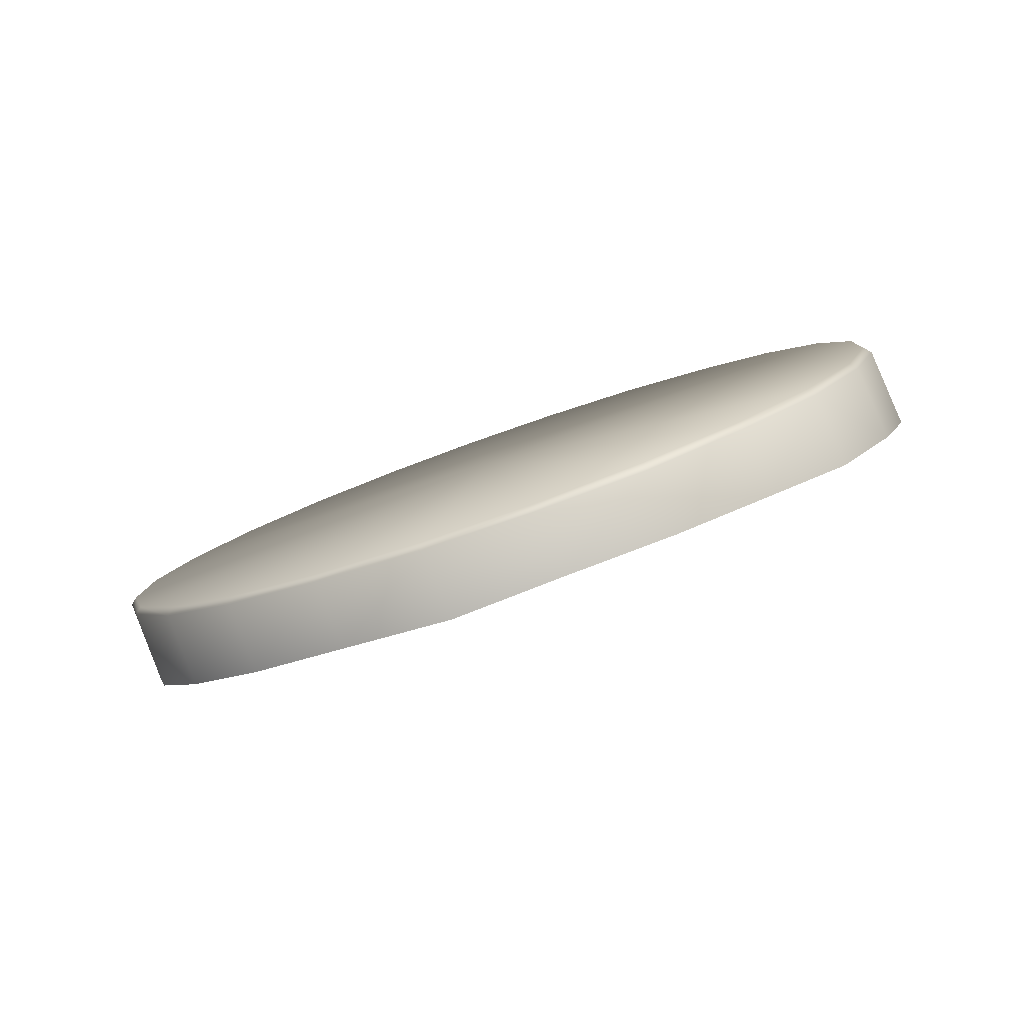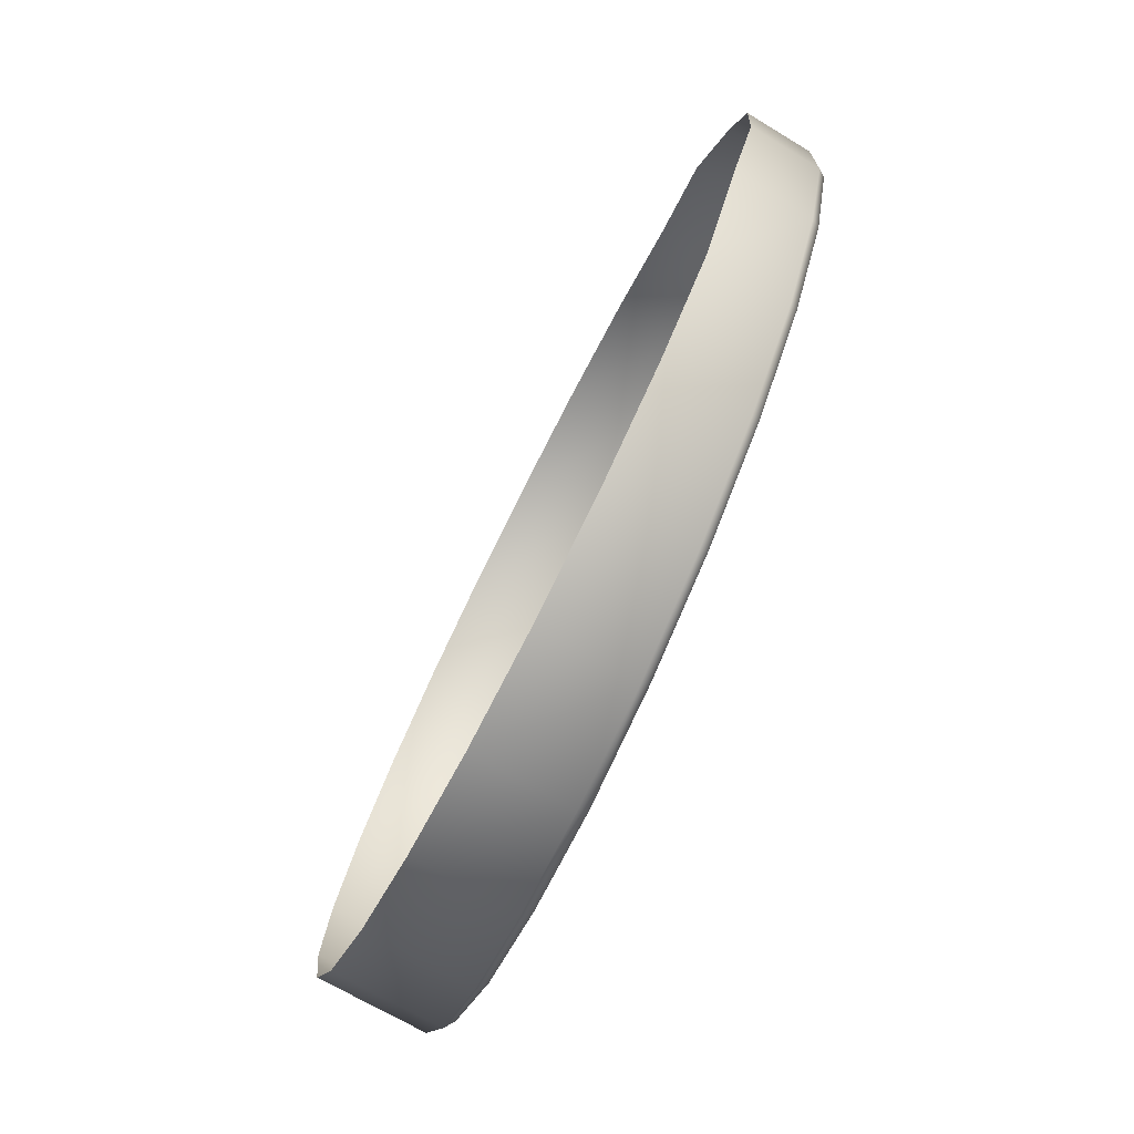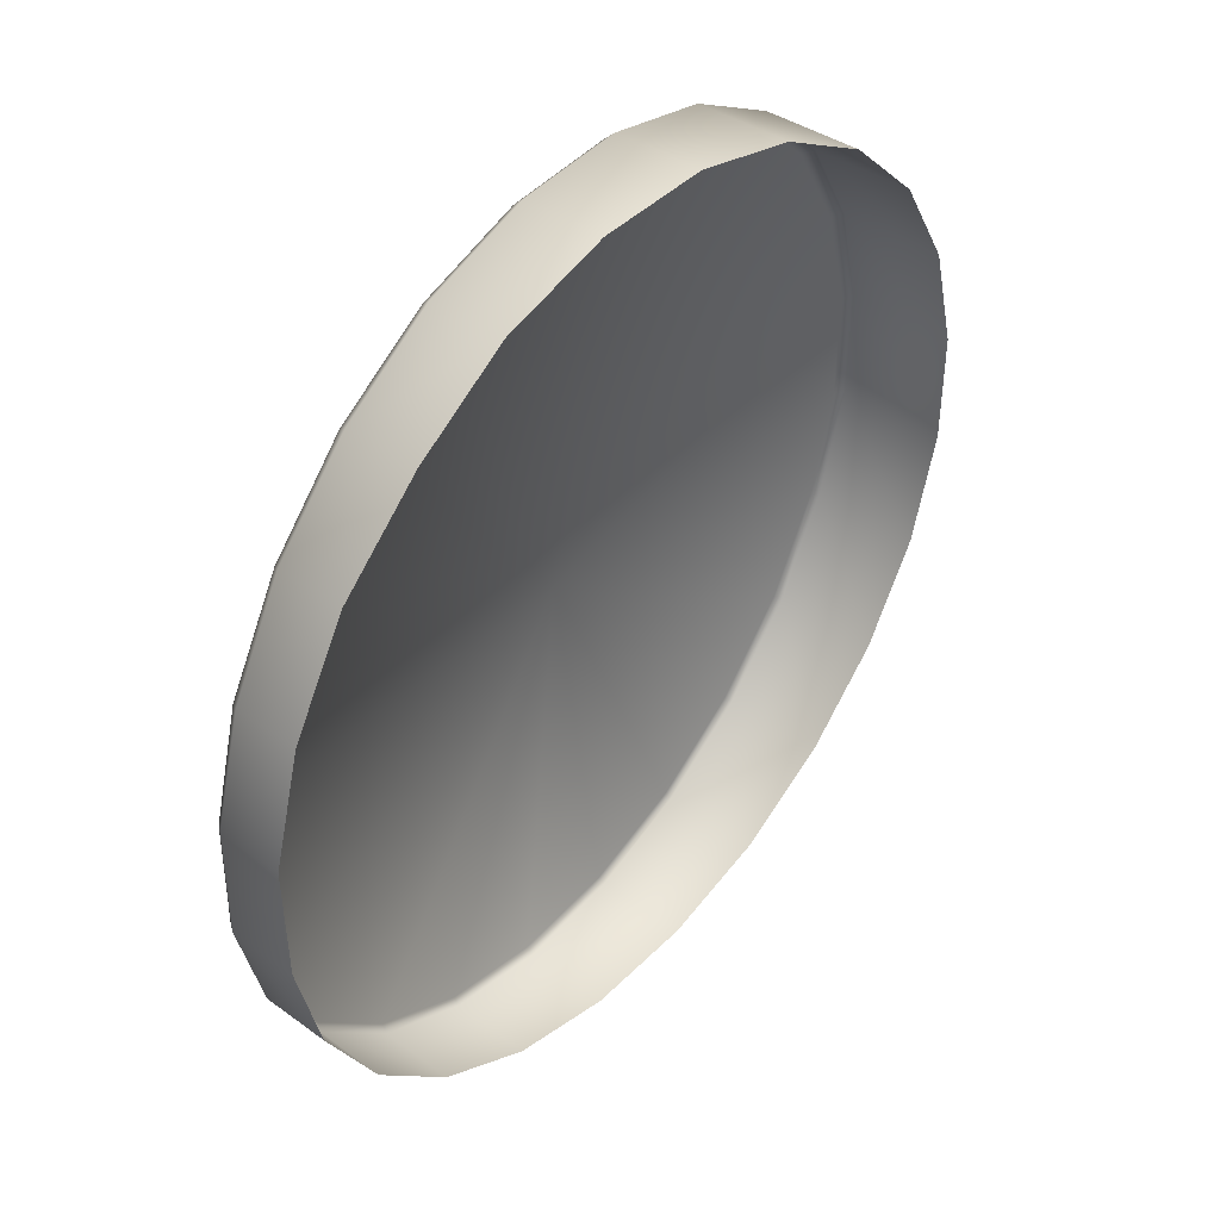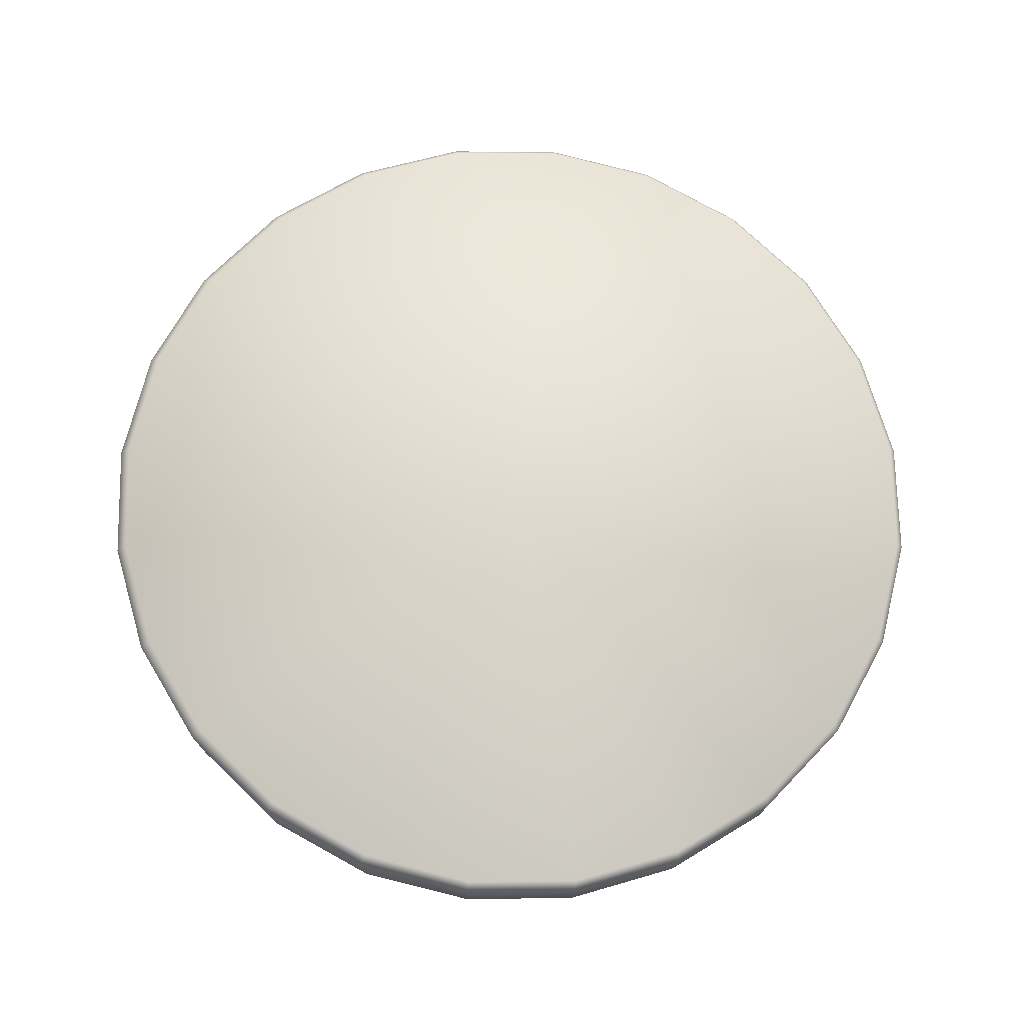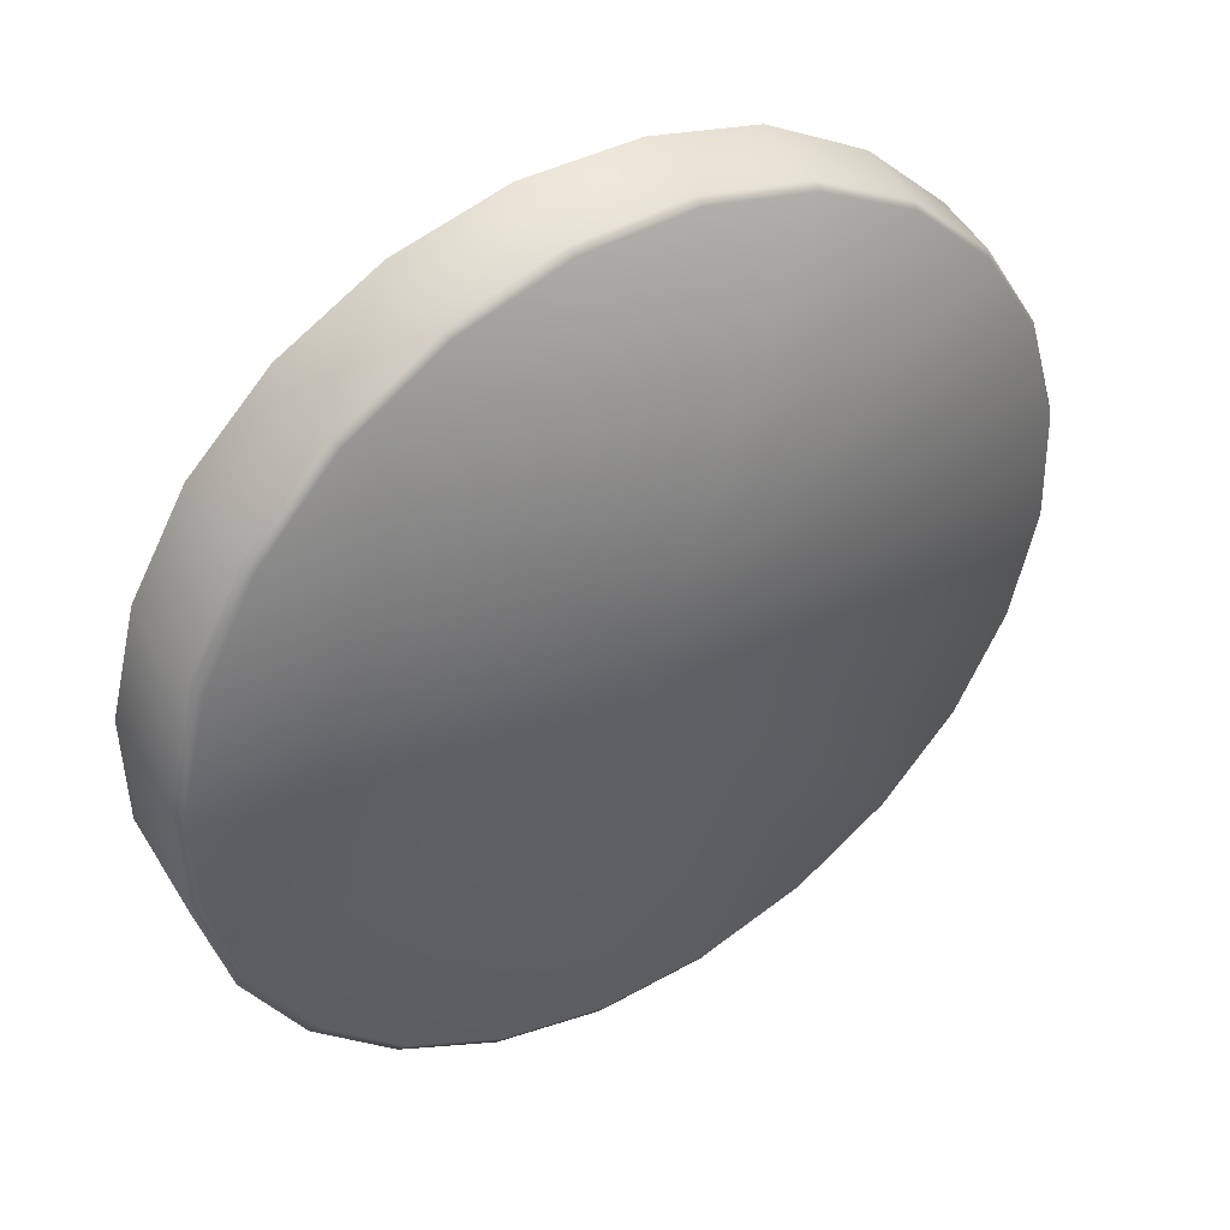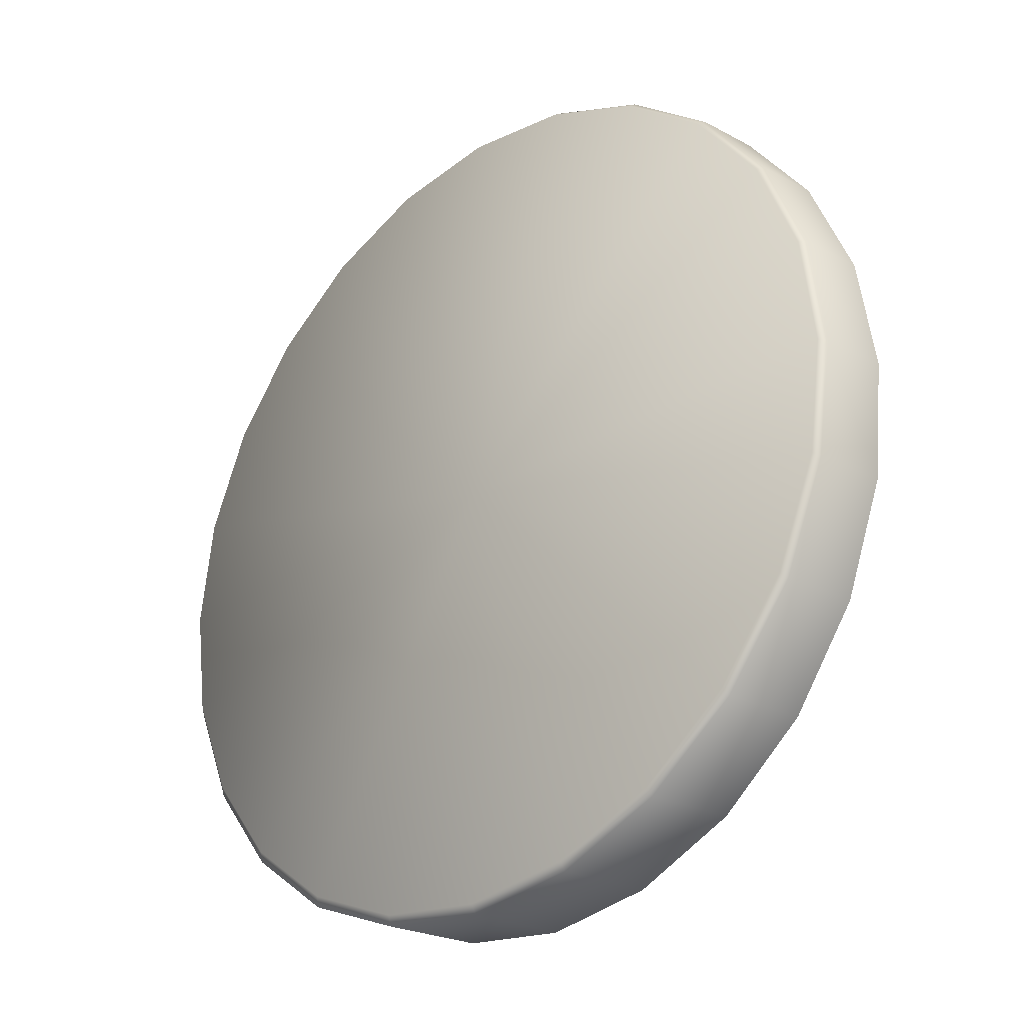
<metadata>
{"format":"obj","ext":"obj","renderer":"f3d","projection":"perspective","resolution":1024,"background":"white","views":[{"elev":16.3,"azim":-58.9,"up":"+Y"},{"elev":42.9,"azim":105.1,"up":"+Z"},{"elev":79.5,"azim":-55.7,"up":"+Z"},{"elev":50.4,"azim":178.7,"up":"+Y"},{"elev":16.5,"azim":147.0,"up":"+Z"},{"elev":-57.6,"azim":-129.6,"up":"+Z"}]}
</metadata>
<code>
o left_home_button
v -0.01722 0.009199 0.06163
v -0.01689 0.007747 0.06097
v -0.0169 0.008769 0.06048
v -0.01722 0.008219 0.06211
v -0.01689 0.007258 0.0598
v -0.0169 0.008323 0.0593
v -0.01786 0.007475 0.05713
v -0.01875 0.006008 0.05682
v -0.01875 0.007117 0.05631
v -0.01785 0.006358 0.05765
v -0.01986 0.00576 0.05623
v -0.01985 0.006847 0.05573
v -0.02108 0.00563 0.05593
v -0.02107 0.006686 0.05544
v -0.02234 0.006639 0.05546
v -0.02235 0.005626 0.05593
v -0.02357 0.006701 0.05579
v -0.02358 0.005749 0.05623
v -0.02466 0.006869 0.0564
v -0.02468 0.005991 0.05681
v -0.02556 0.007155 0.05725
v -0.02557 0.006335 0.05764
v -0.02619 0.007511 0.05829
v -0.02621 0.006757 0.05866
v -0.02652 0.007942 0.05943
v -0.02653 0.007228 0.05979
v -0.02652 0.0084 0.06062
v -0.02653 0.007717 0.06096
v -0.02556 0.009267 0.06277
v -0.0262 0.00815 0.06212
v -0.02556 0.008615 0.06311
v -0.02619 0.008843 0.06176
v -0.02234 0.01006 0.06446
v -0.02357 0.009211 0.06453
v -0.02234 0.009309 0.06485
v -0.02357 0.009897 0.06416
v -0.02107 0.009346 0.06483
v -0.02108 0.01012 0.06443
v -0.01985 0.009224 0.06453
v -0.01985 0.01005 0.06411
v -0.01875 0.008983 0.06395
v -0.01875 0.009864 0.0635
v -0.01785 0.008641 0.06312
v -0.01786 0.009579 0.06265
v -0.01733 0.009287 0.06157
v -0.01795 0.009648 0.06259
v -0.01701 0.008867 0.06044
v -0.01701 0.008423 0.05928
v -0.01733 0.007977 0.05816
v -0.01722 0.007884 0.05815
v -0.01795 0.007563 0.05717
v -0.01883 0.007209 0.05636
v -0.0199 0.00694 0.05579
v -0.02111 0.006773 0.05551
v -0.02235 0.006719 0.05553
v -0.02355 0.006785 0.05585
v -0.02463 0.006962 0.05645
v -0.02551 0.00724 0.05728
v -0.02613 0.007601 0.0583
v -0.02646 0.008019 0.05943
v -0.02646 0.008466 0.06059
v -0.02614 0.008911 0.06171
v -0.02552 0.009324 0.06271
v -0.02464 0.009678 0.06351
v -0.02466 0.009617 0.06359
v -0.02356 0.009947 0.06408
v -0.02236 0.01012 0.06436
v -0.02111 0.01017 0.06434
v -0.01991 0.0101 0.06402
v -0.01883 0.009926 0.06342
v -0.01722 0.006784 0.05867
v -0.02466 0.008963 0.06394
v -0.02178 0.008506 0.05983
f 1 2 3
f 2 1 4
f 3 5 6
f 5 3 2
f 7 8 9
f 8 7 10
f 9 11 12
f 11 9 8
f 12 13 14
f 13 12 11
f 15 14 13
f 15 13 16
f 17 16 18
f 16 17 15
f 19 17 18
f 19 18 20
f 21 20 22
f 20 21 19
f 23 22 24
f 22 23 21
f 25 23 24
f 25 24 26
f 27 26 28
f 26 27 25
f 29 30 31
f 30 29 32
f 33 34 35
f 34 33 36
f 33 37 38
f 37 33 35
f 38 39 40
f 39 38 37
f 40 41 42
f 41 40 39
f 42 43 44
f 43 42 41
f 45 46 44
f 44 1 45
f 45 3 47
f 3 45 1
f 48 3 6
f 3 48 47
f 6 49 48
f 49 6 50
f 51 50 7
f 50 51 49
f 7 52 51
f 52 7 9
f 9 12 52
f 52 12 53
f 54 53 14
f 12 14 53
f 55 54 15
f 14 15 54
f 56 55 17
f 15 17 55
f 57 56 19
f 17 19 56
f 58 57 21
f 21 57 19
f 58 23 59
f 23 58 21
f 23 25 59
f 59 25 60
f 60 27 61
f 27 60 25
f 62 27 32
f 27 62 61
f 32 29 63
f 63 62 32
f 64 63 29
f 29 65 64
f 64 36 66
f 36 64 65
f 66 33 67
f 33 66 36
f 68 67 33
f 33 38 68
f 69 68 38
f 38 40 69
f 70 69 40
f 40 42 70
f 46 70 42
f 42 44 46
f 1 44 4
f 44 43 4
f 50 6 71
f 6 5 71
f 7 50 10
f 50 71 10
f 32 28 30
f 28 32 27
f 65 31 72
f 31 65 29
f 36 72 34
f 72 36 65
f 45 73 46
f 47 73 45
f 48 73 47
f 49 73 48
f 51 73 49
f 52 73 51
f 53 73 52
f 54 73 53
f 55 73 54
f 56 73 55
f 57 73 56
f 58 73 57
f 59 73 58
f 60 73 59
f 61 73 60
f 62 73 61
f 63 73 62
f 64 73 63
f 66 73 64
f 67 73 66
f 68 73 67
f 69 73 68
f 70 73 69
f 46 73 70

</code>
